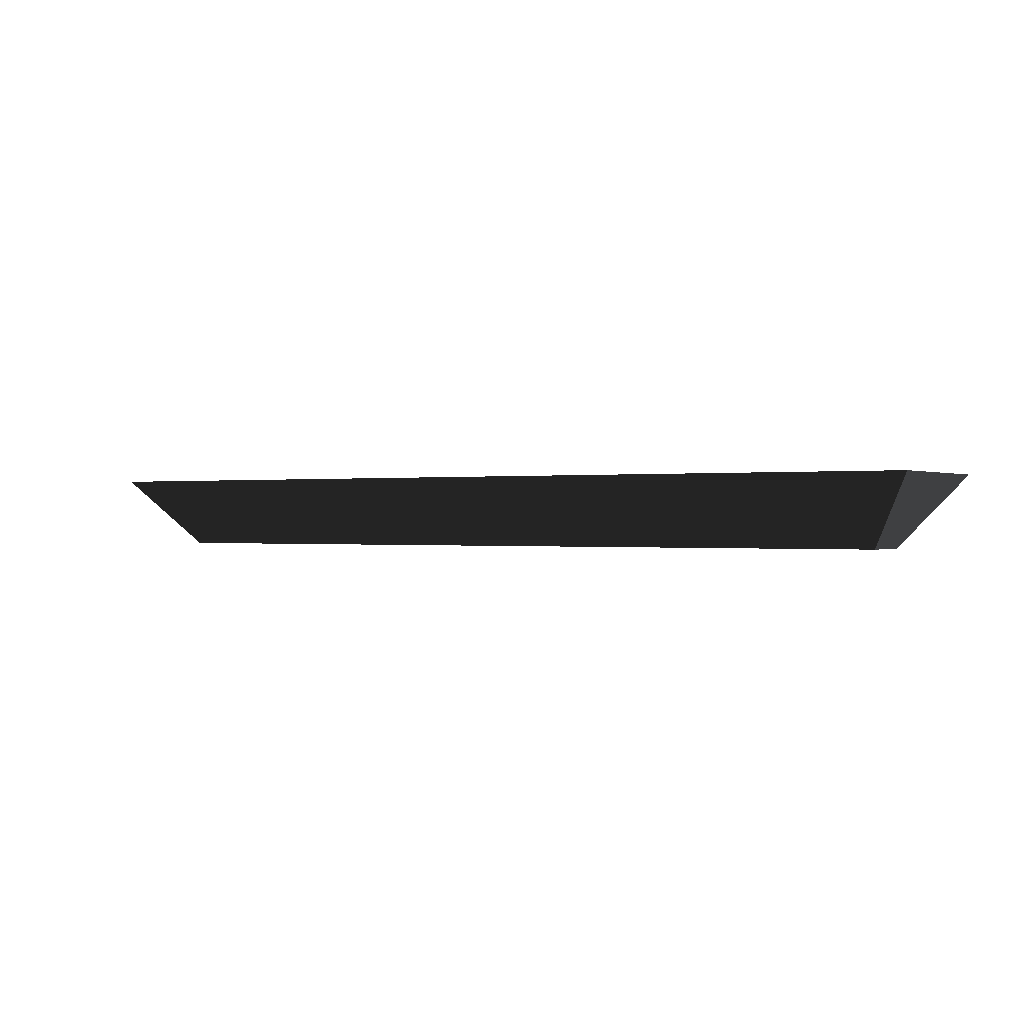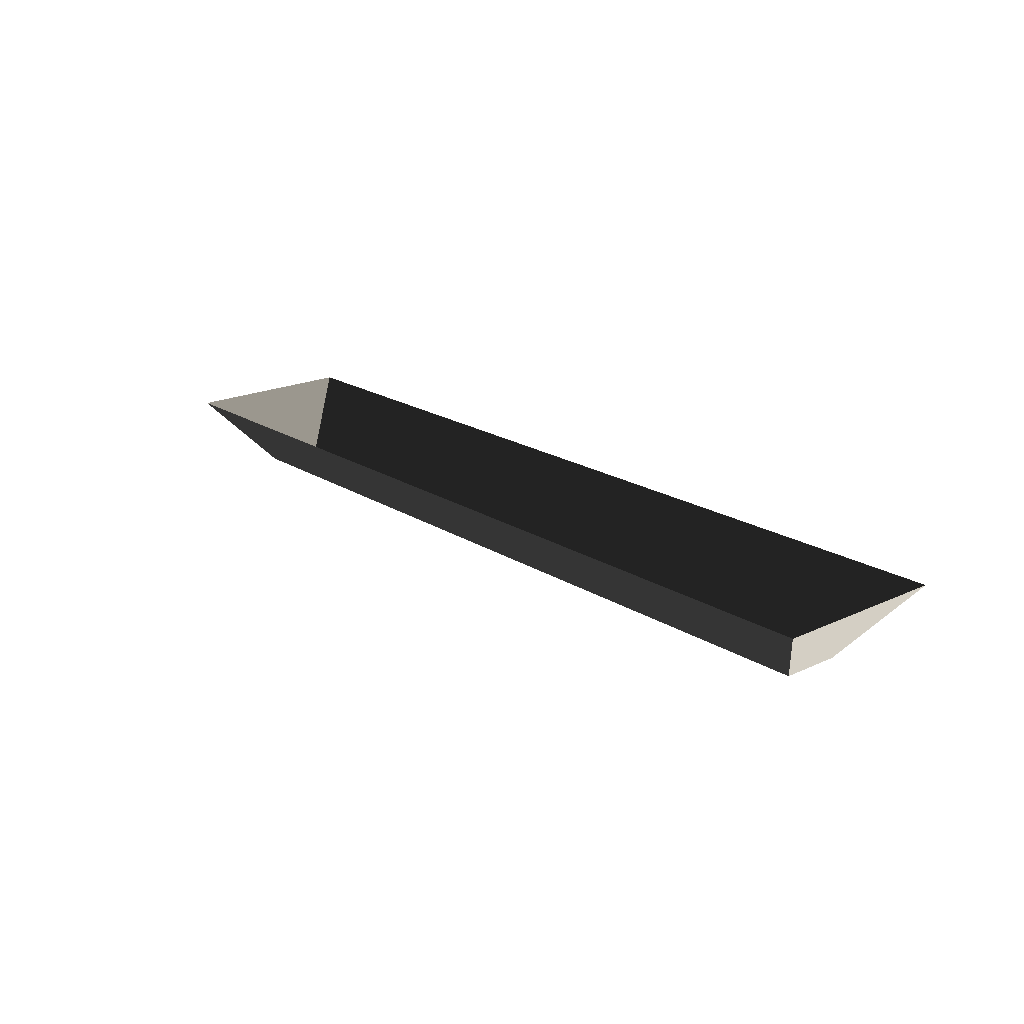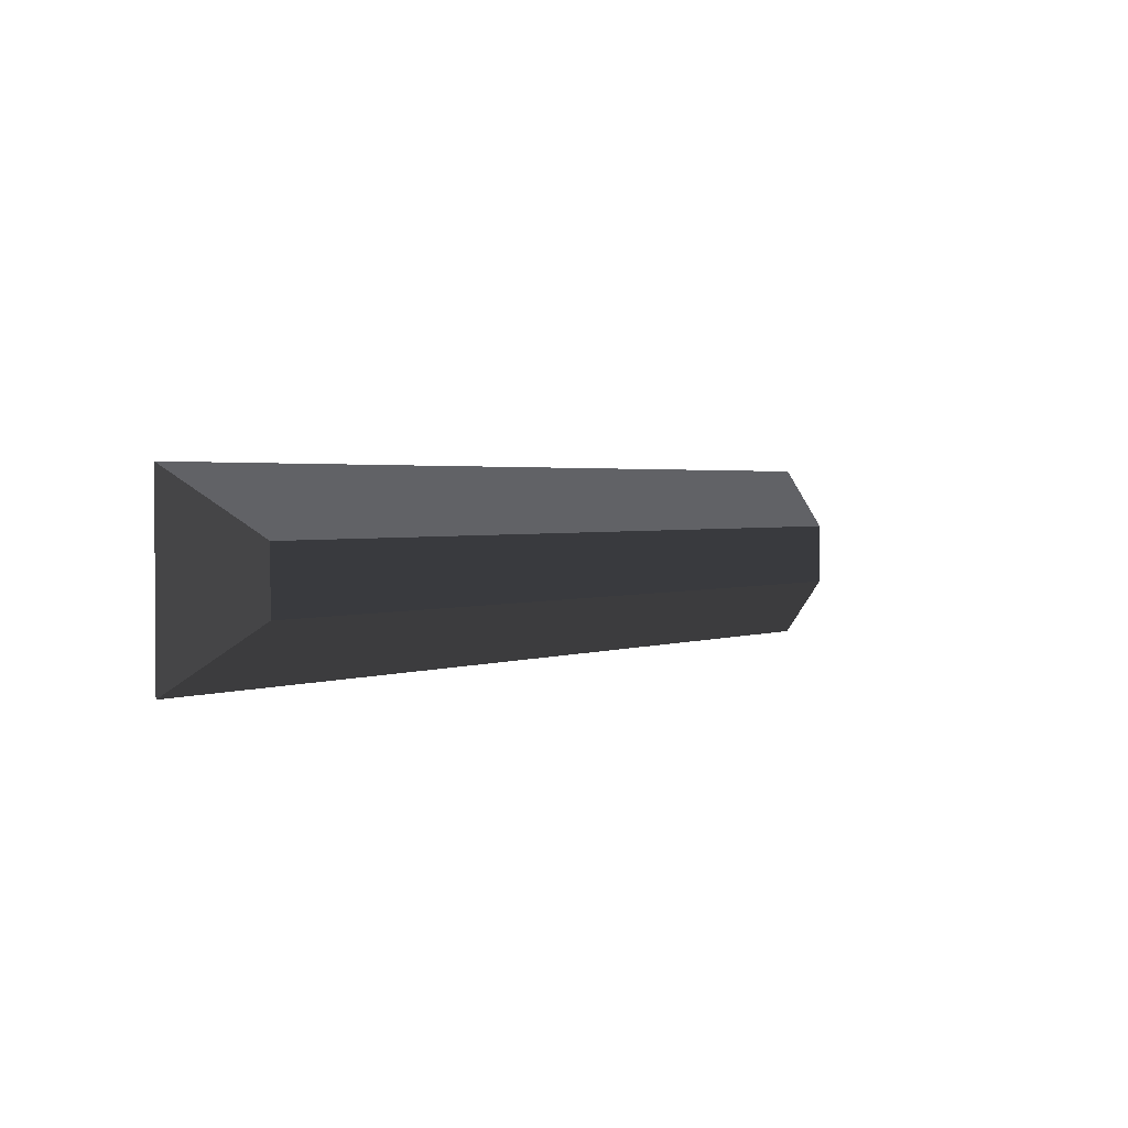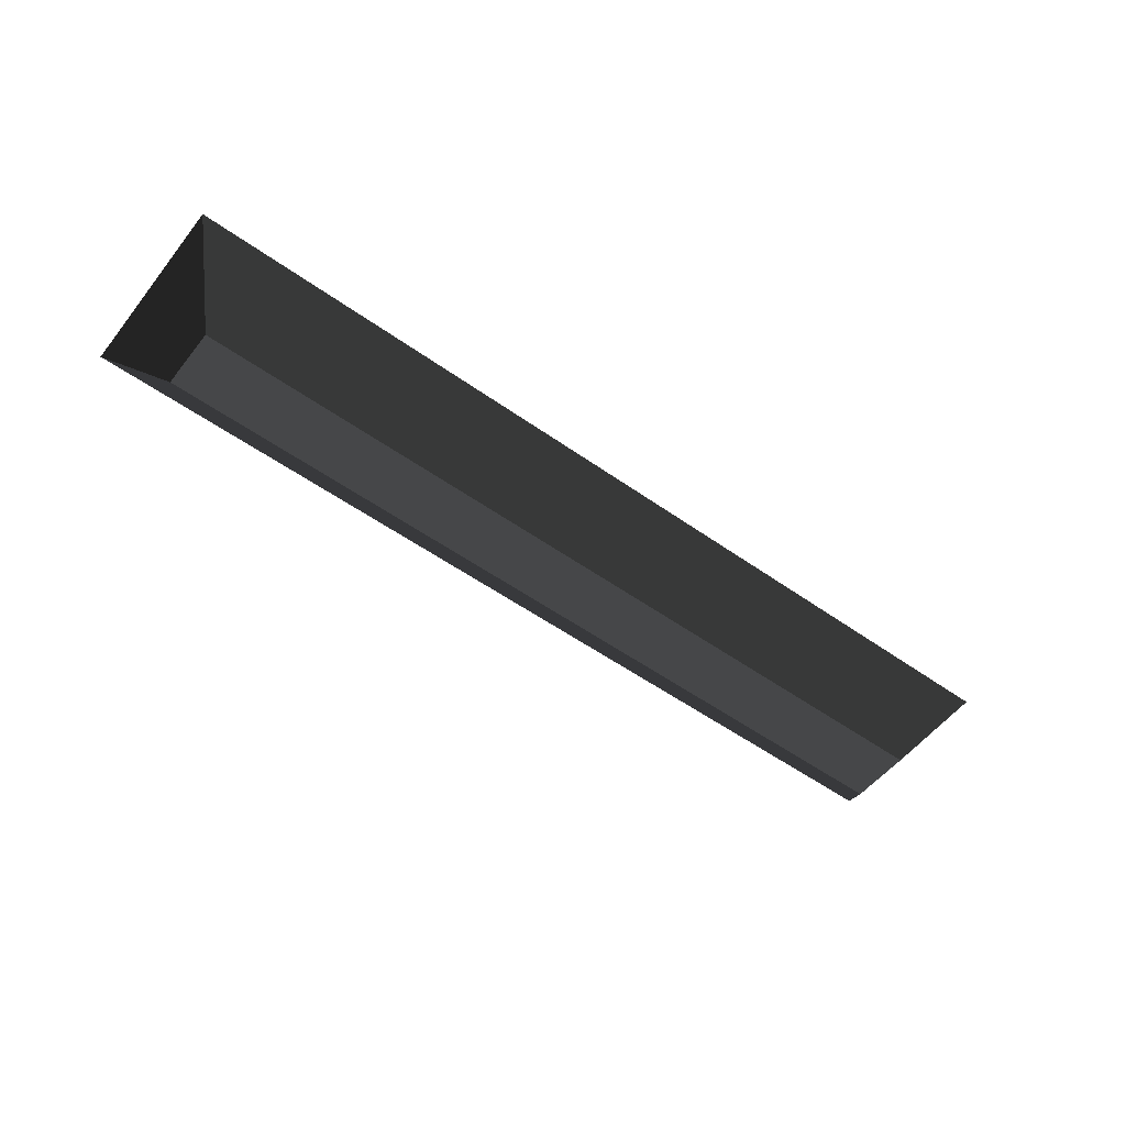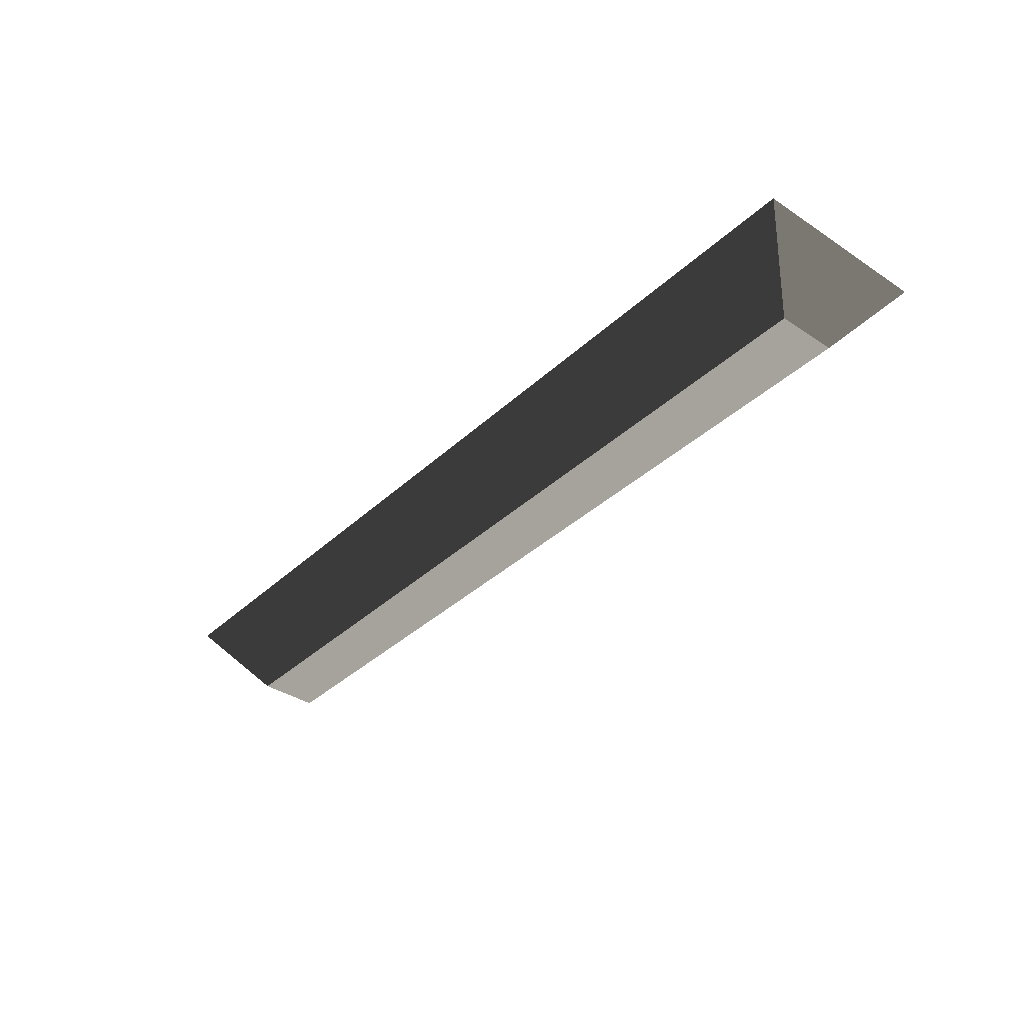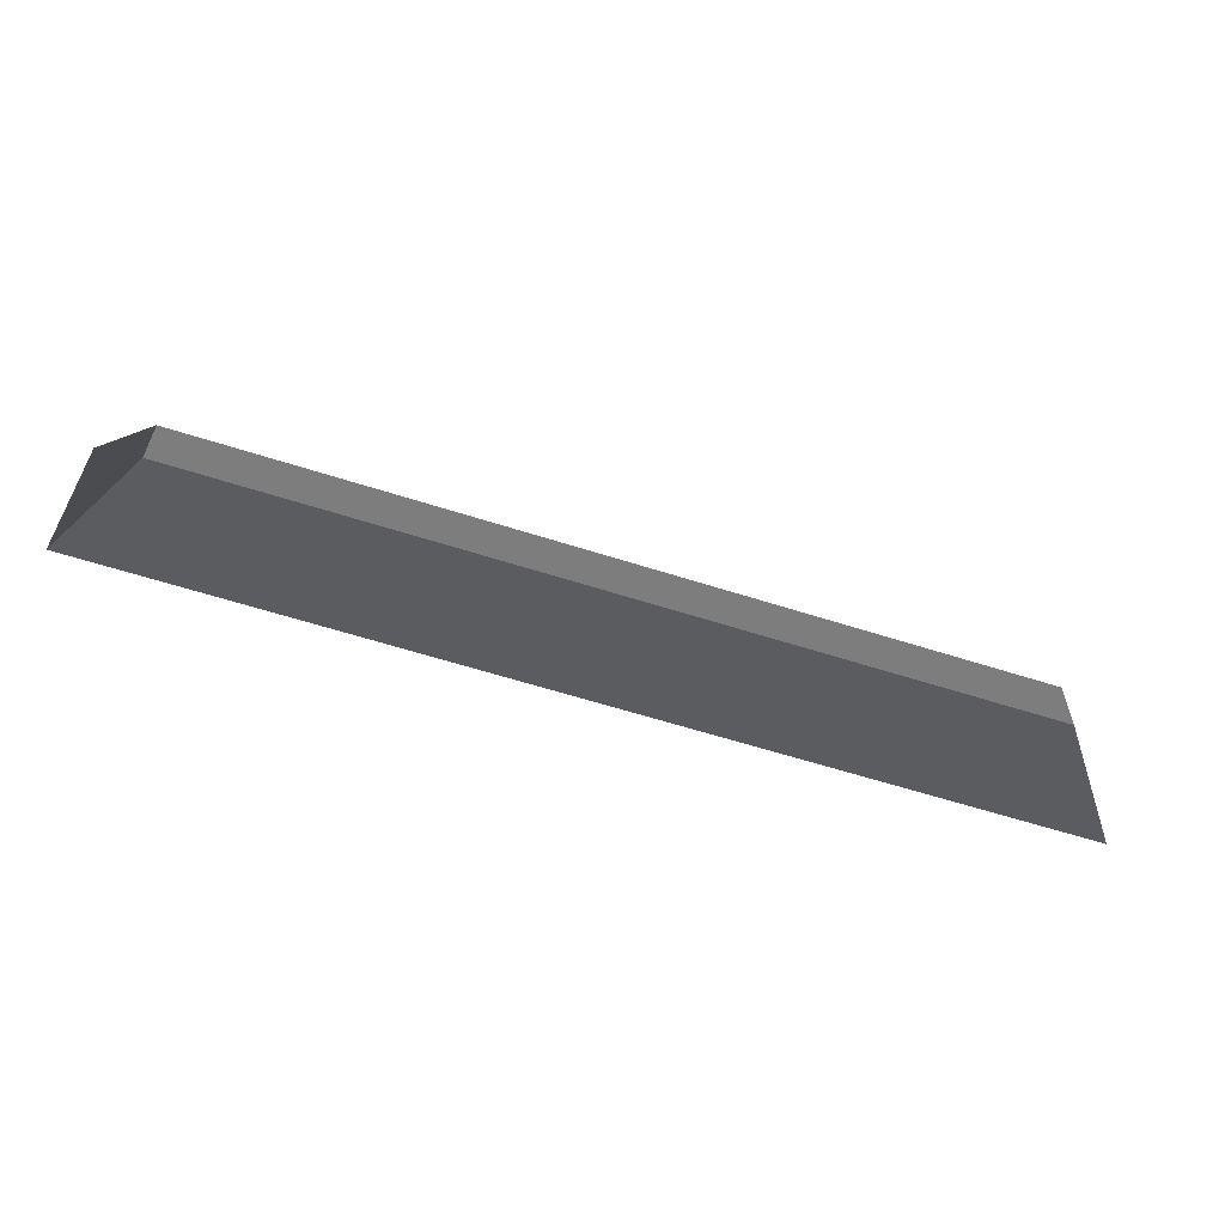
<metadata>
{"format":"obj","ext":"obj","renderer":"f3d","projection":"perspective","resolution":1024,"background":"white","views":[{"elev":-0.2,"azim":-148.3,"up":"+Z"},{"elev":19.8,"azim":49.3,"up":"+Z"},{"elev":2.1,"azim":127.4,"up":"+Y"},{"elev":-52.9,"azim":142.6,"up":"+Z"},{"elev":-37.3,"azim":49.6,"up":"+Z"},{"elev":-59.1,"azim":161.6,"up":"+Y"}]}
</metadata>
<code>
v 59.15 11.55 -23.15
v 59.15 -11.55 -23.15
v 52.59 3.849 -32.23
v 52.59 -3.849 -32.23
v -52.59 -3.849 -32.23
v -59.16 -11.55 -23.15
v -52.59 3.849 -32.23
v -59.16 11.55 -23.15
v 52.59 -3.849 -32.23
v -52.59 -3.849 -32.23
v 52.59 3.849 -32.23
v -52.59 3.849 -32.23
v 52.59 3.849 -32.23
v -52.59 3.849 -32.23
v 59.15 11.55 -23.15
v -59.16 11.55 -23.15
v 59.15 -11.55 -23.15
v -59.16 -11.55 -23.15
v 52.59 -3.849 -32.23
v -52.59 -3.849 -32.23
g roof1.010_38242_187
f 1 3 2
f 2 3 4
f 5 7 6
f 6 7 8
f 9 11 10
f 10 11 12
f 13 15 14
f 14 15 16
f 17 19 18
f 18 19 20

</code>
